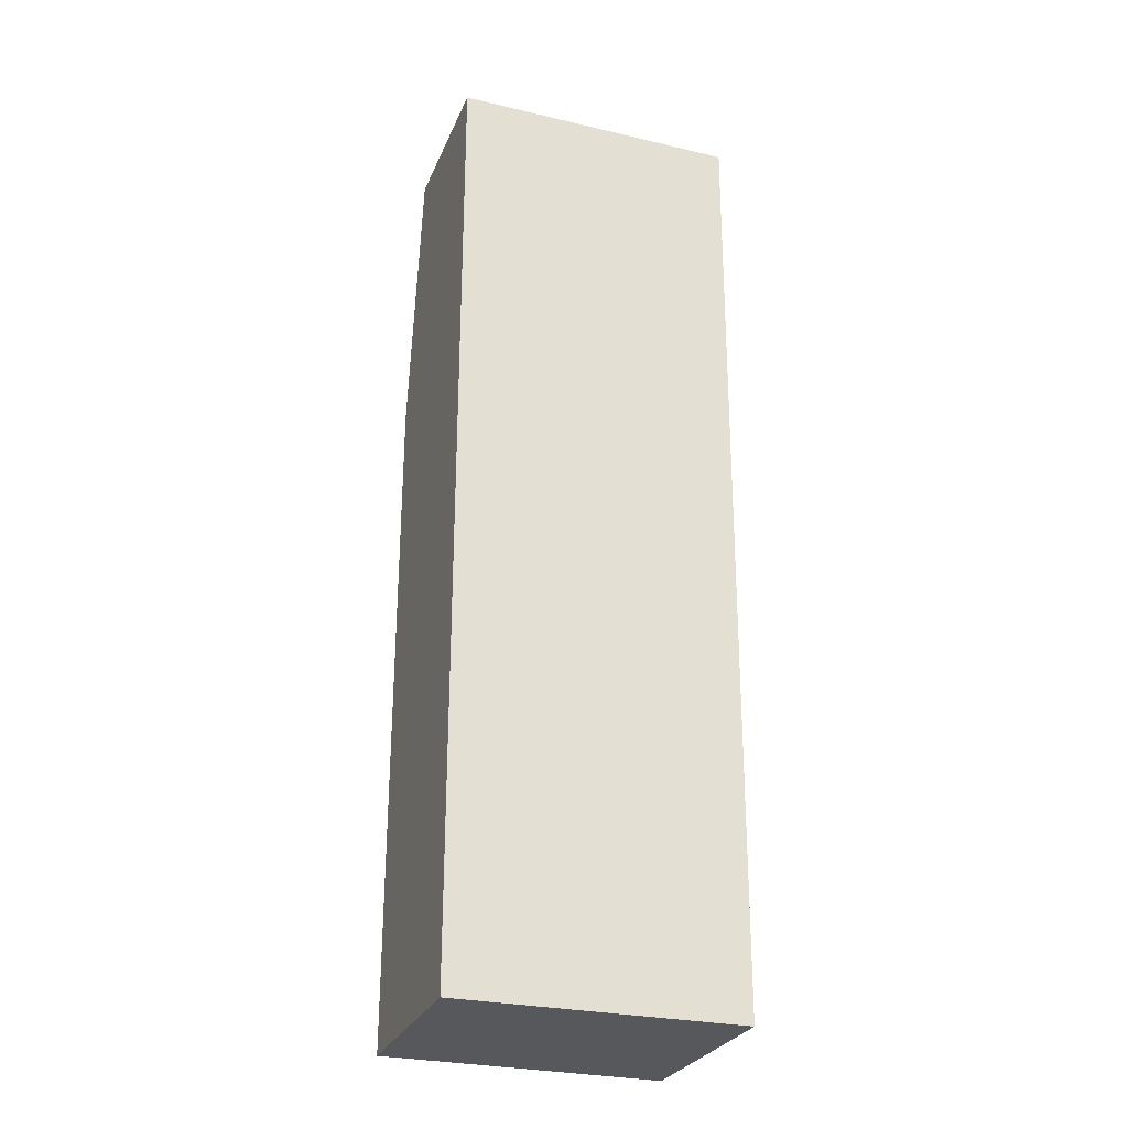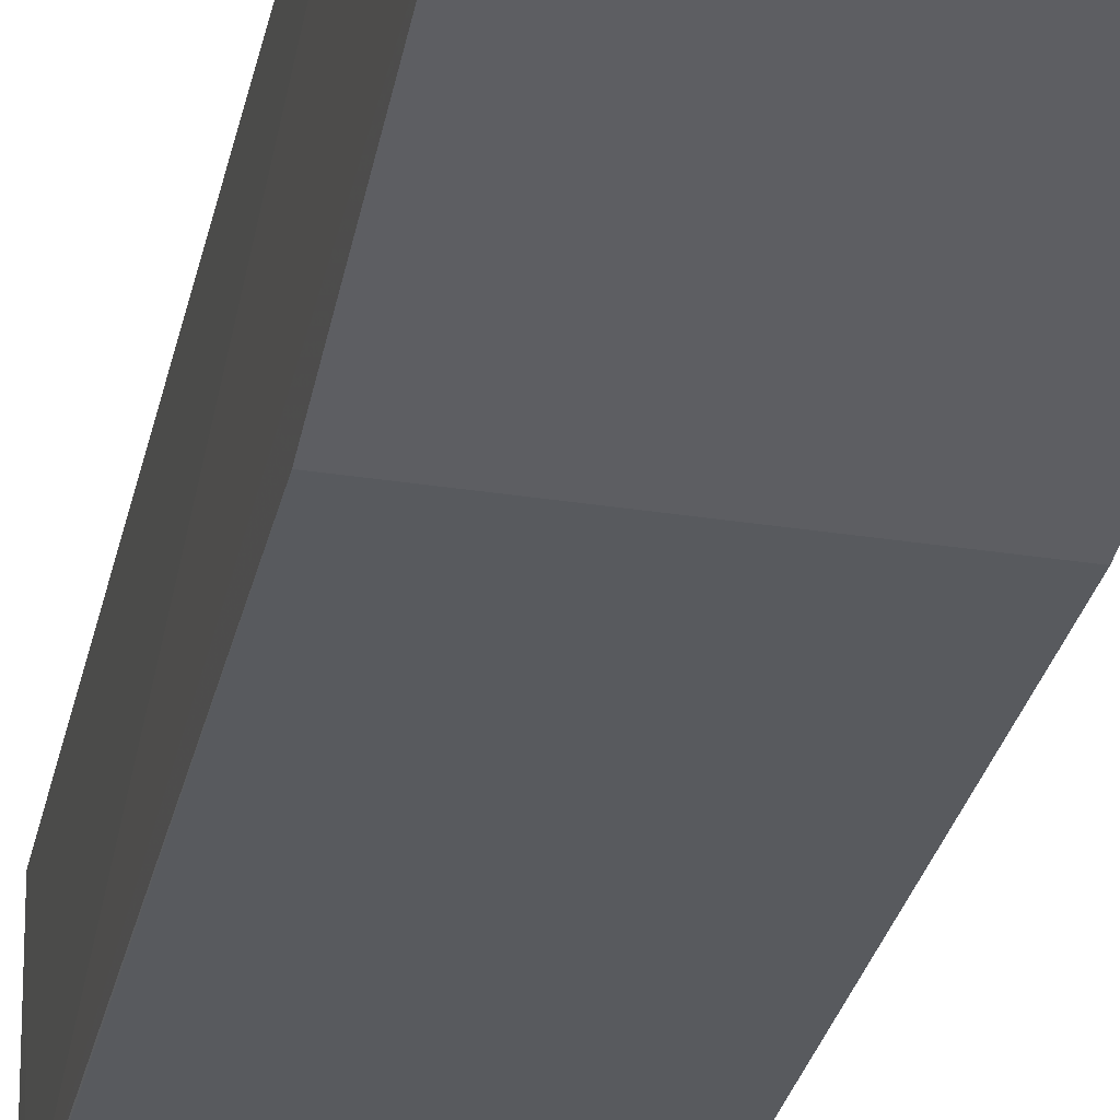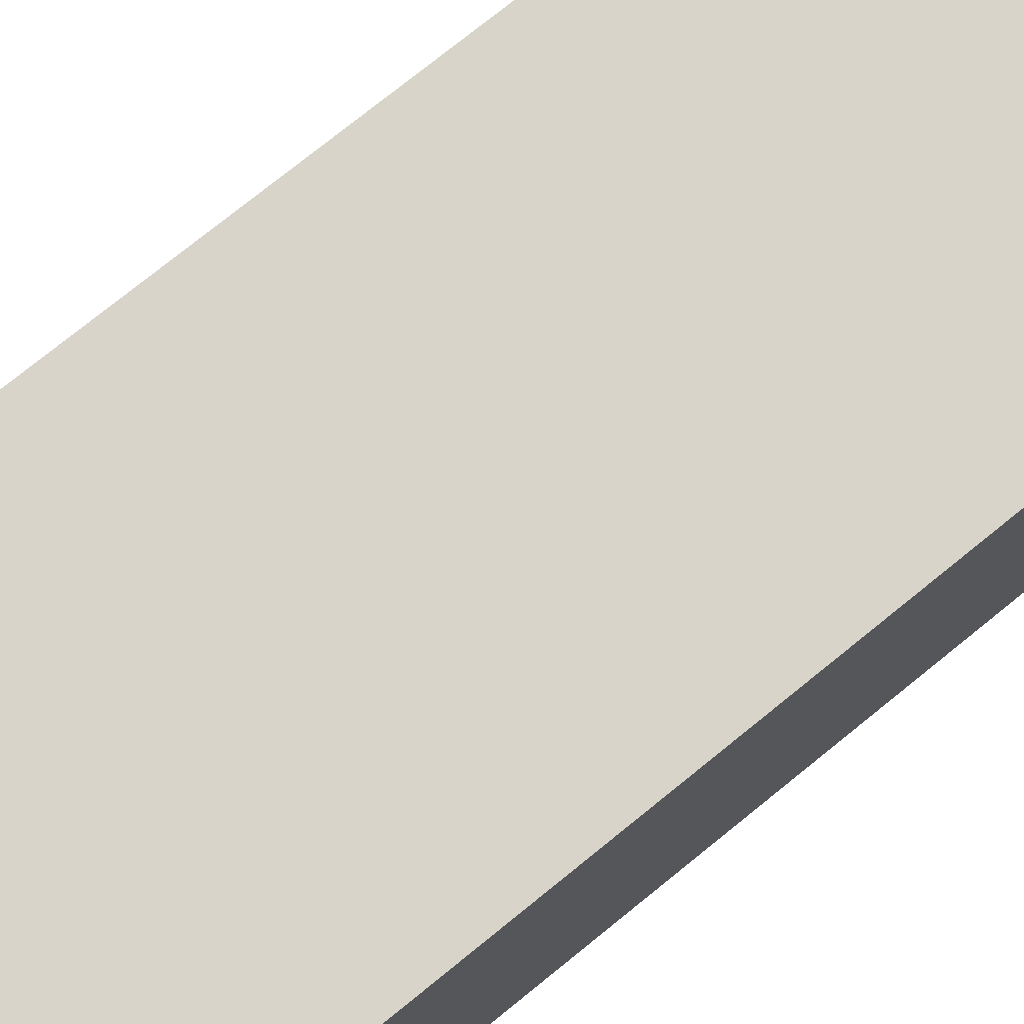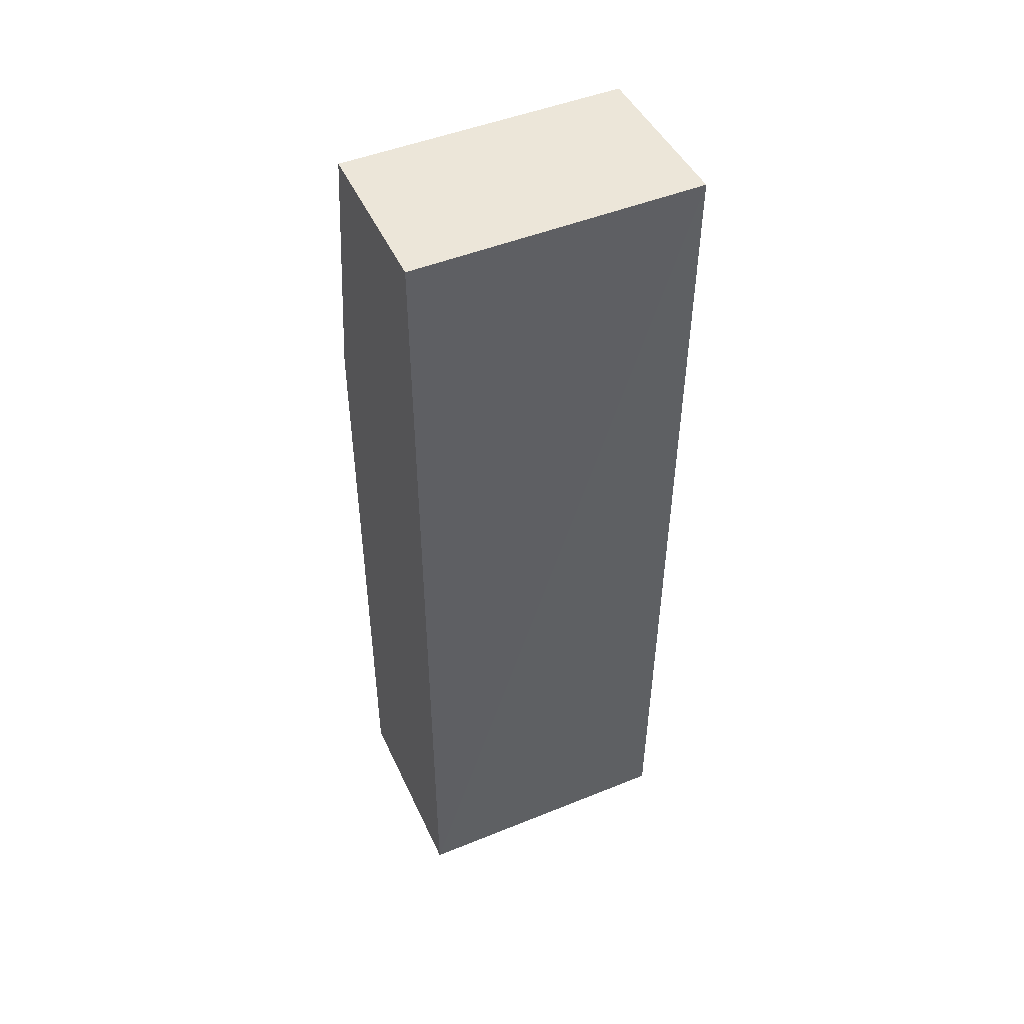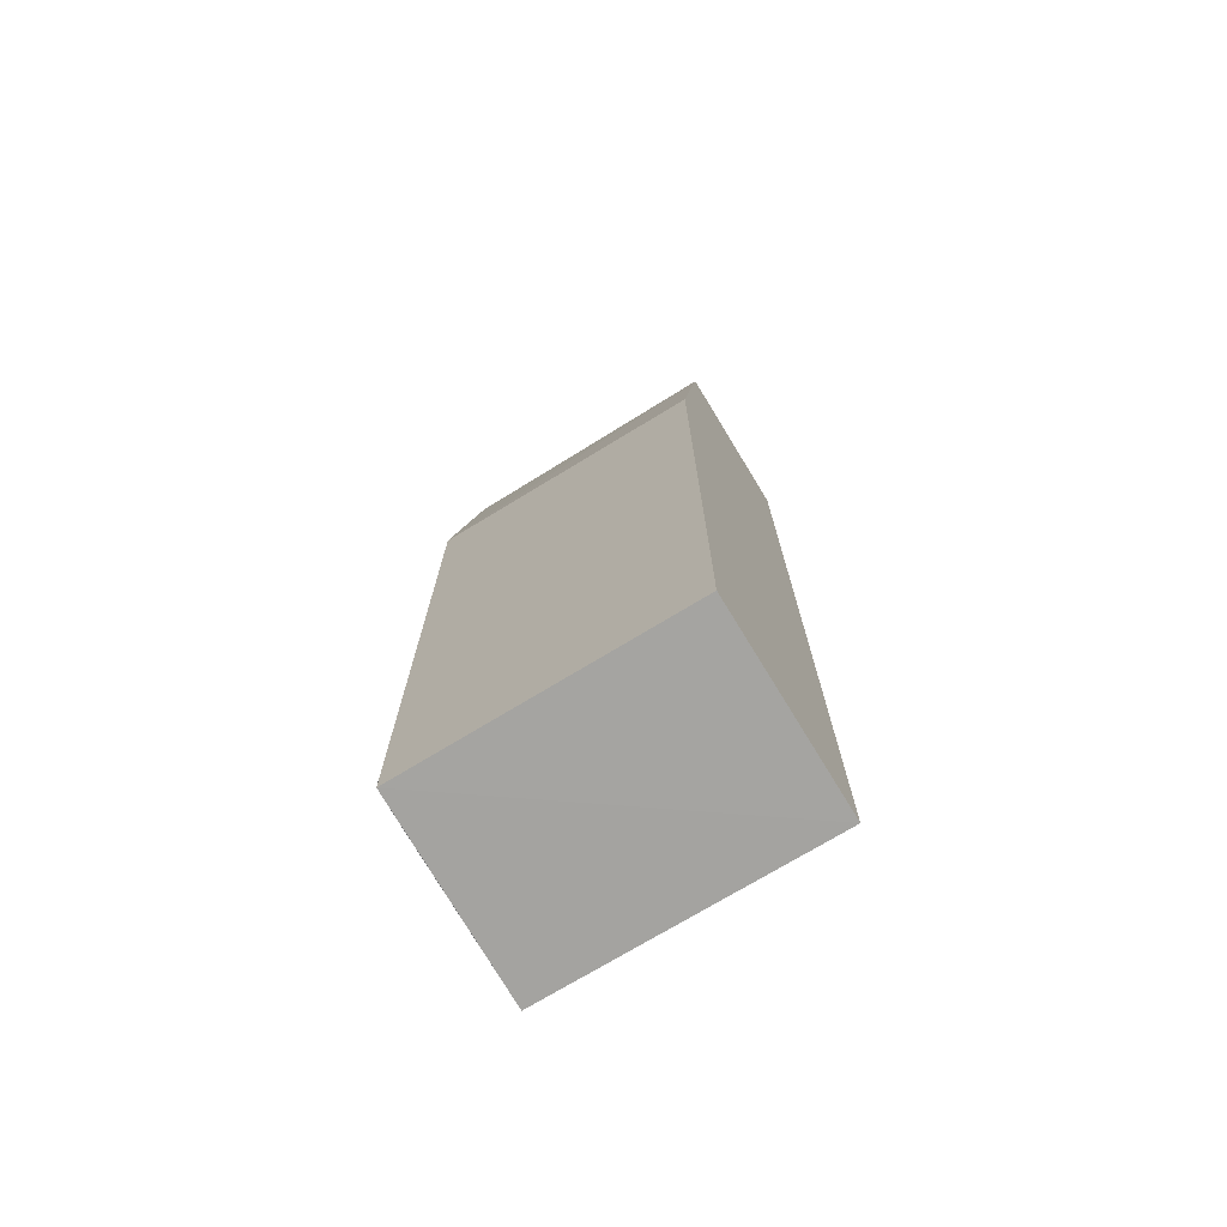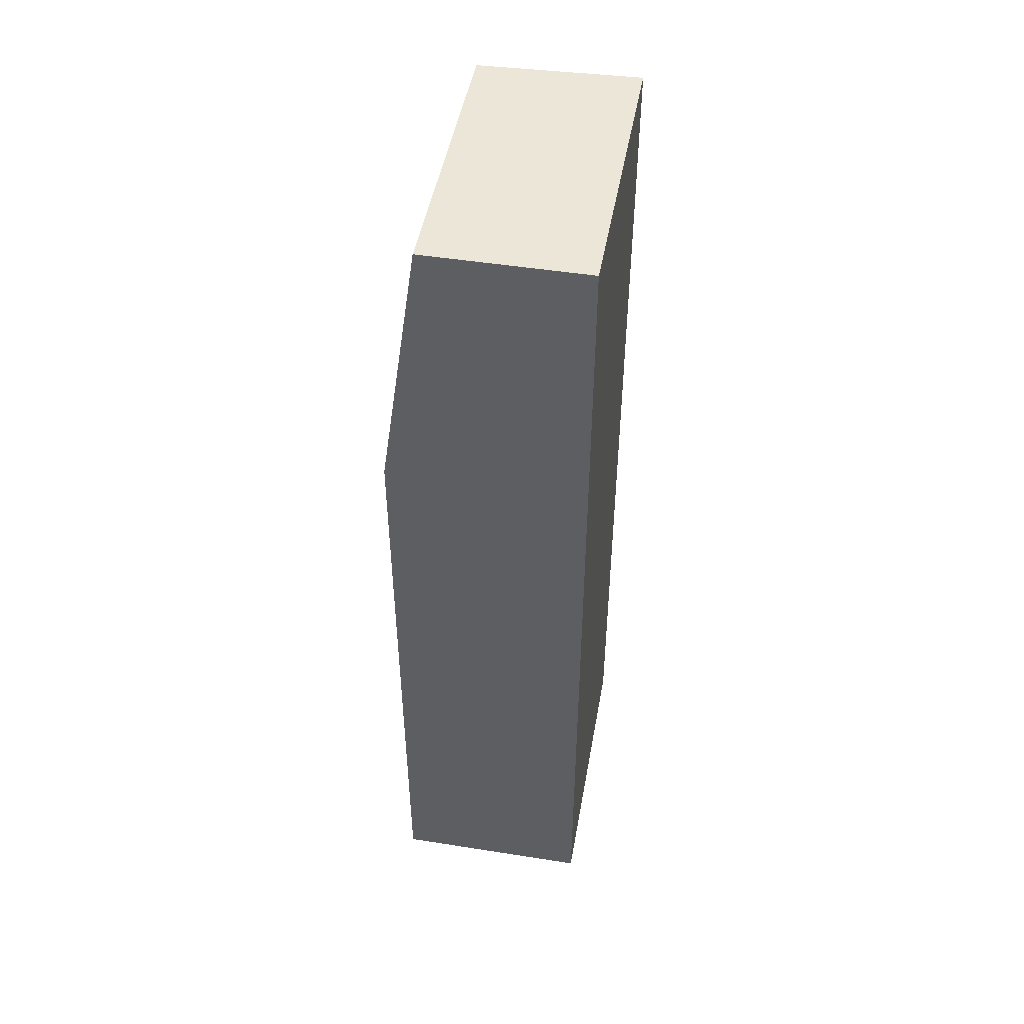
<metadata>
{"format":"obj","ext":"obj","renderer":"f3d","projection":"perspective","resolution":1024,"background":"white","views":[{"elev":-28.3,"azim":160.3,"up":"+Z"},{"elev":-31.0,"azim":-12.6,"up":"+Y"},{"elev":74.9,"azim":50.8,"up":"+Y"},{"elev":49.0,"azim":155.8,"up":"+Z"},{"elev":-73.3,"azim":31.3,"up":"+Z"},{"elev":48.6,"azim":100.0,"up":"+Z"}]}
</metadata>
<code>
v -0.04791 -0.02873 0.09556
v -0.04791 -0.04014 0.09556
v -0.04791 -0.02873 0.02713
v -0.06803 -0.0287 0.02723
v -0.06836 -0.02865 0.09556
v -0.06767 -0.04298 0.02713
v -0.04791 -0.04299 0.02713
v -0.06772 -0.04289 0.03004
v -0.06776 -0.04004 0.02719
v -0.06783 -0.03999 0.09556
v -0.04791 -0.04299 0.0756
v -0.06767 -0.04298 0.0756
f 1 2 3
f 5 1 3
f 5 3 4
f 6 4 3
f 7 6 3
f 7 3 2
f 8 5 4
f 9 8 4
f 9 4 6
f 9 6 8
f 10 5 8
f 10 2 1
f 10 1 5
f 11 7 2
f 11 6 7
f 12 10 8
f 12 8 6
f 12 6 11
f 12 11 2
f 12 2 10

</code>
